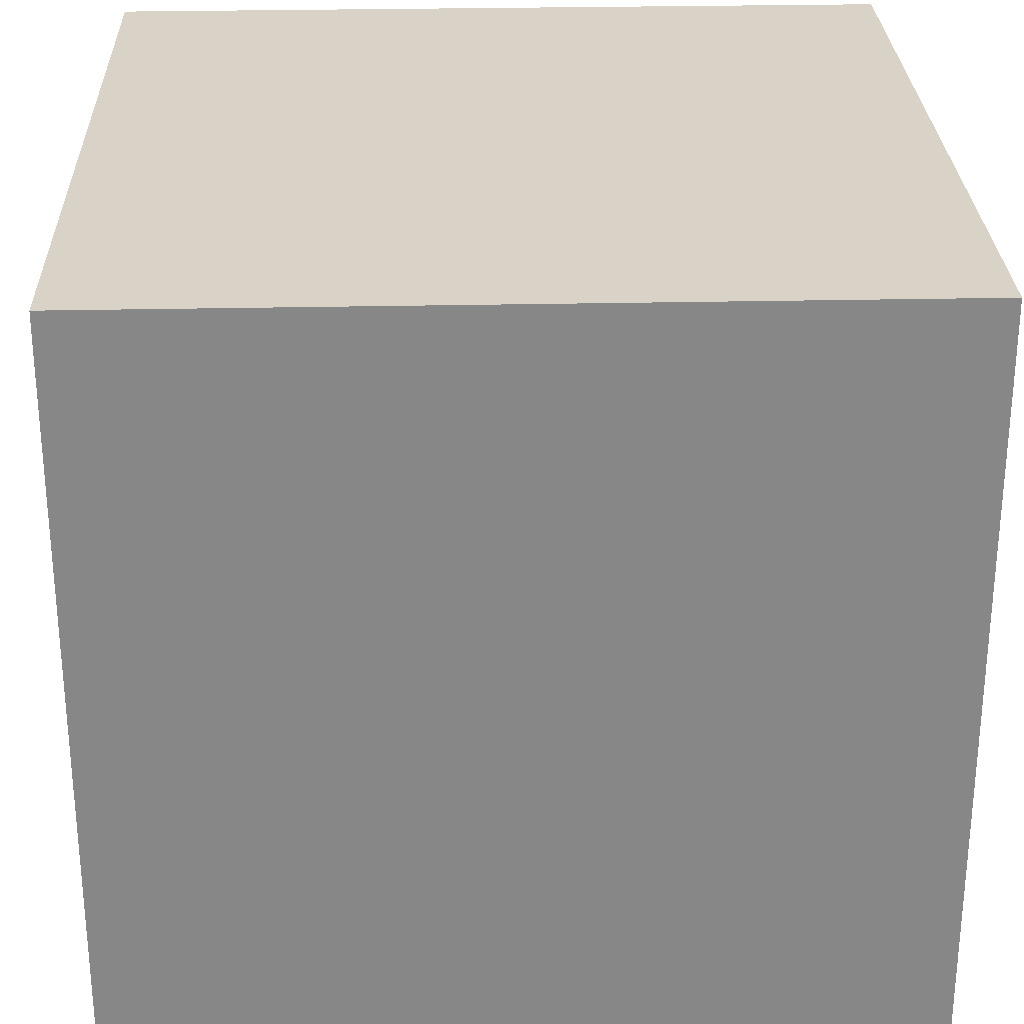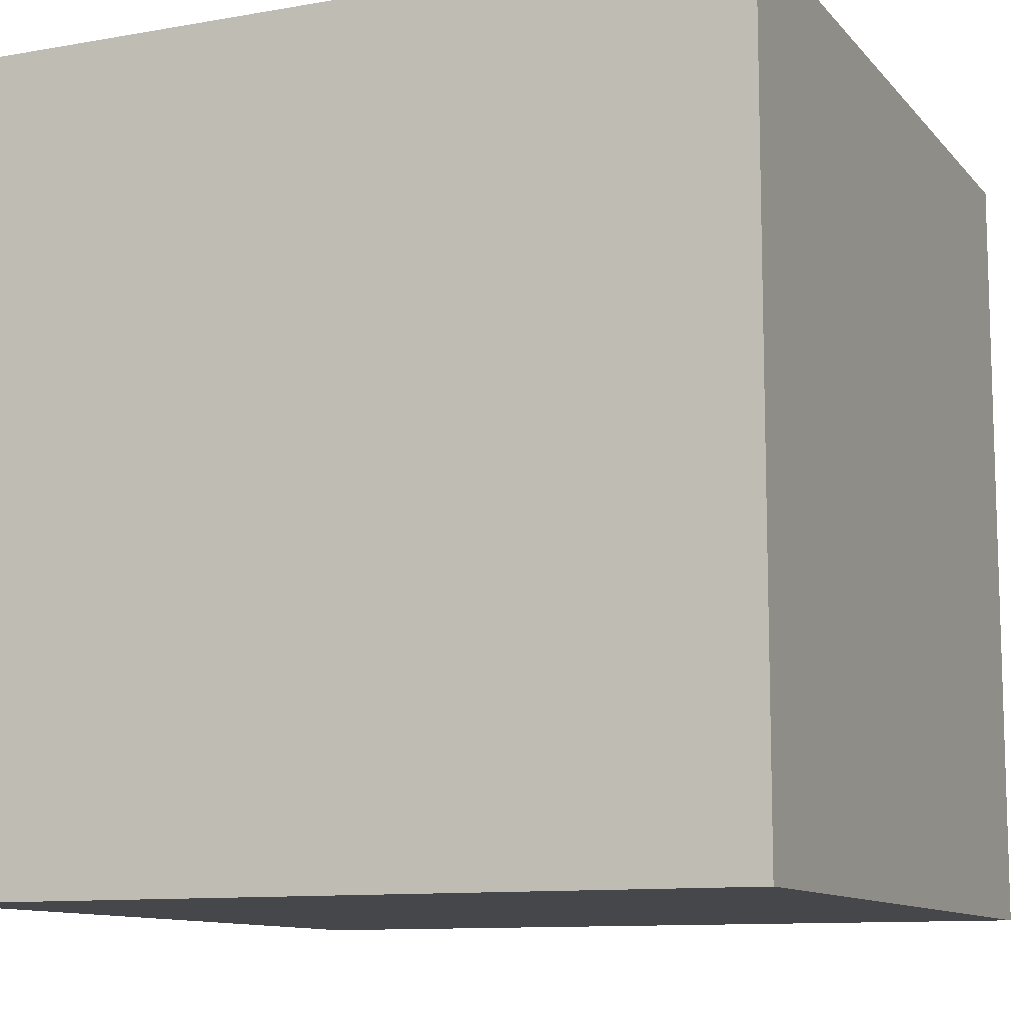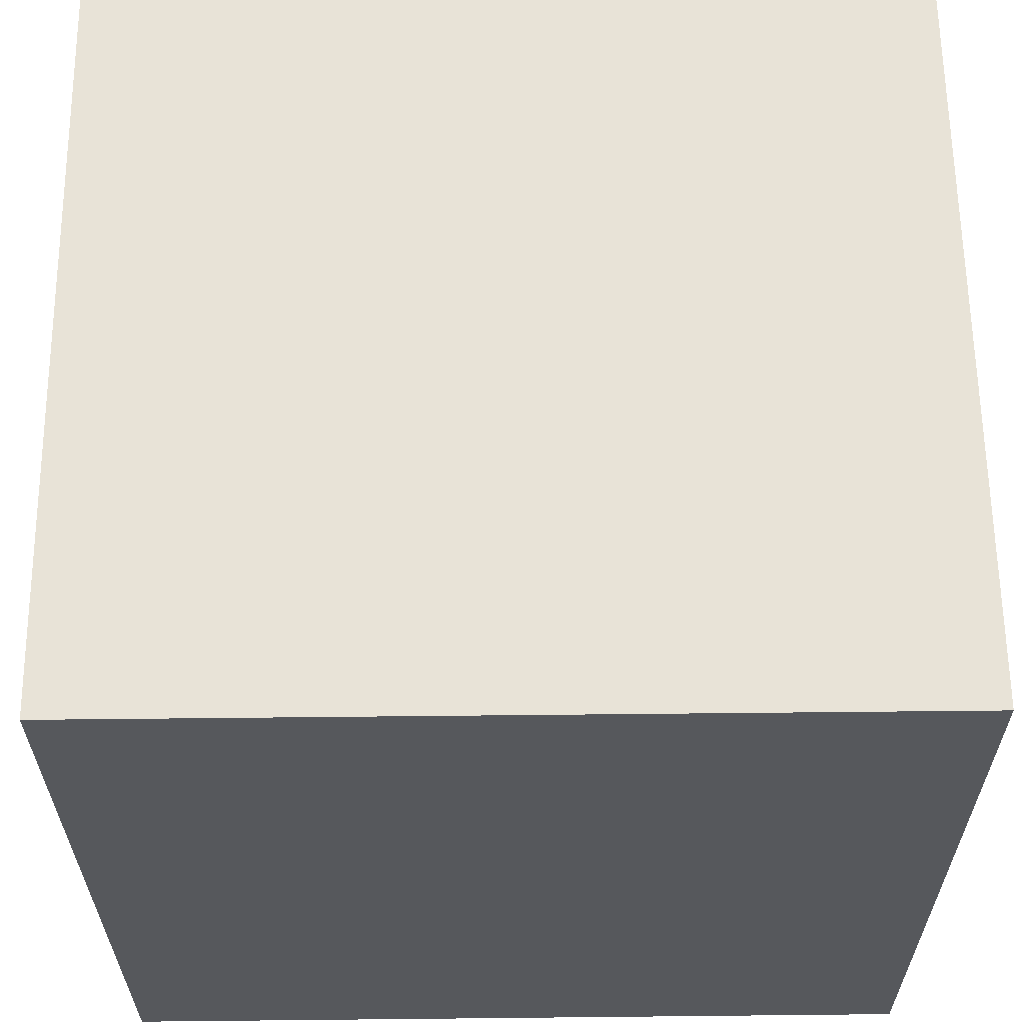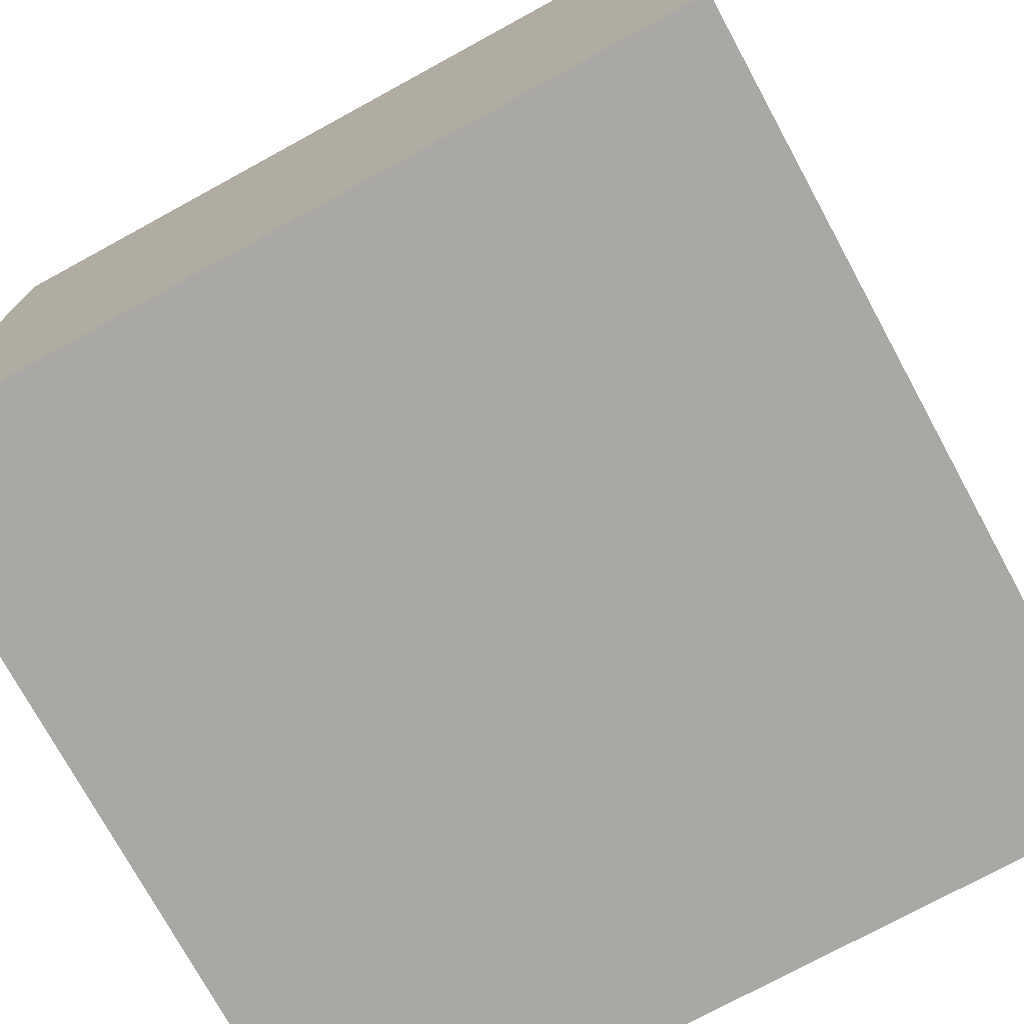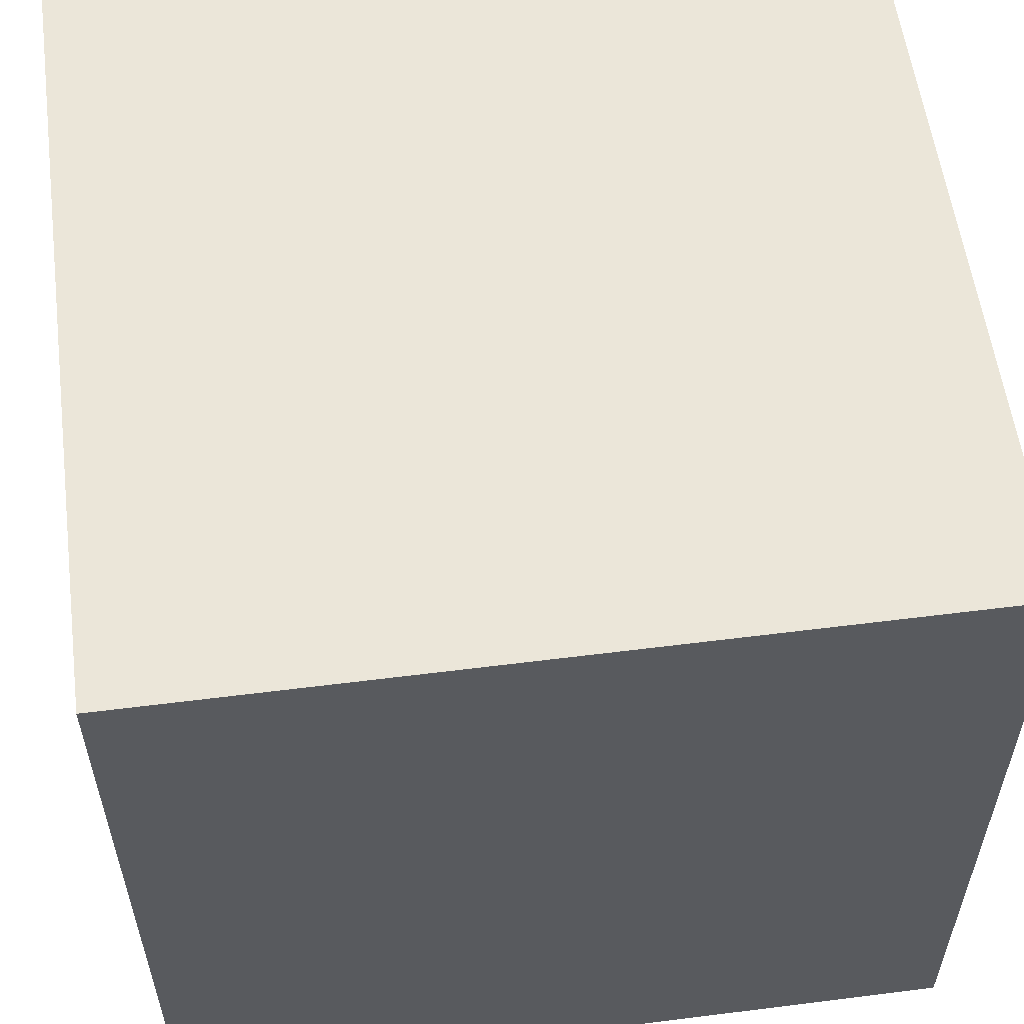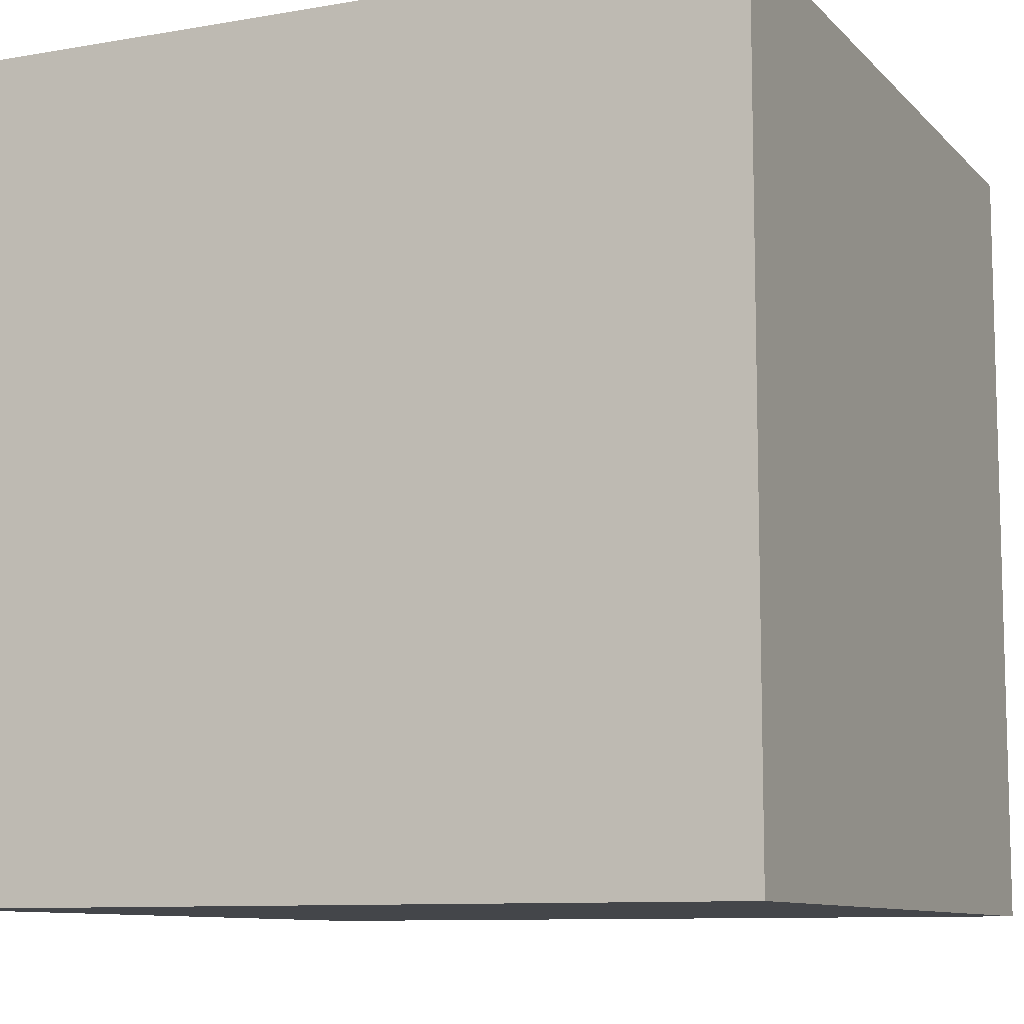
<metadata>
{"format":"obj","ext":"obj","renderer":"f3d","projection":"perspective","resolution":1024,"background":"white","views":[{"elev":27.8,"azim":-1.9,"up":"+Y"},{"elev":-10.8,"azim":-156.3,"up":"+Z"},{"elev":61.8,"azim":179.4,"up":"+Y"},{"elev":-75.1,"azim":-61.4,"up":"+Z"},{"elev":57.1,"azim":82.5,"up":"+Z"},{"elev":-9.6,"azim":114.4,"up":"+Y"}]}
</metadata>
<code>
o Cube
v 5 -5 -5
v 5 -5 5
v -5 -5 5
v -5 -5 -5
v 5 5 -5
v 5 5 5
v -5 5 5
v -5 5 -5
g Cube
f 1 2 3
f 1 3 4
f 5 8 7
f 5 7 6
f 1 5 6
f 1 6 2
f 2 6 7
f 2 7 3
f 3 7 8
f 3 8 4
f 5 1 4
f 5 4 8

</code>
